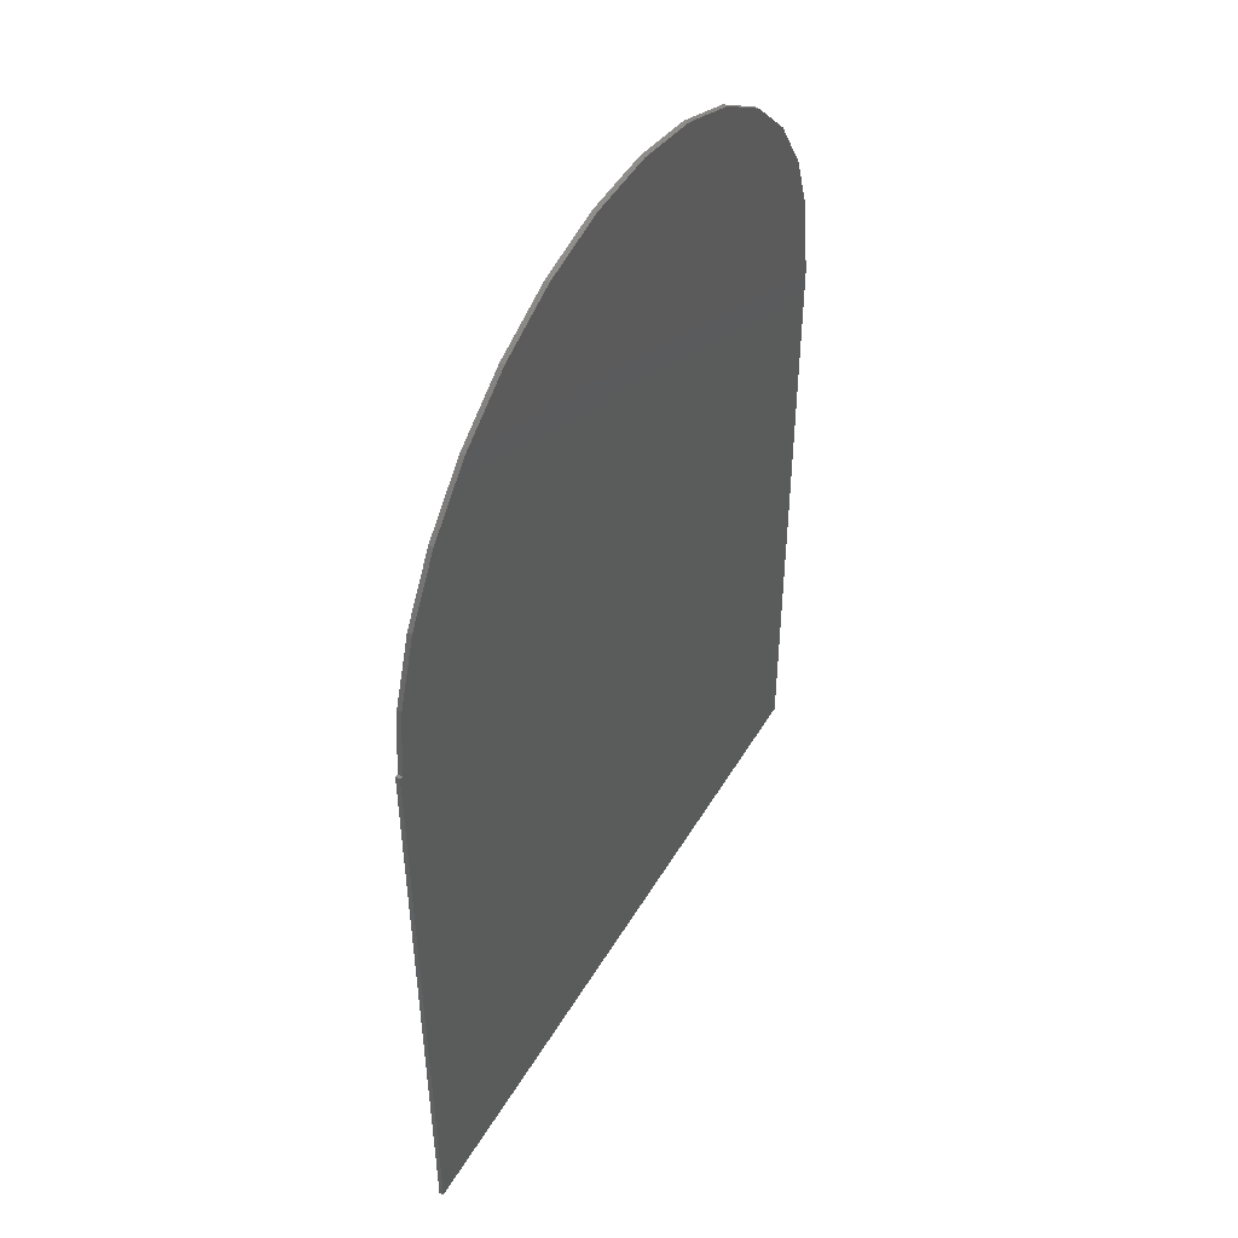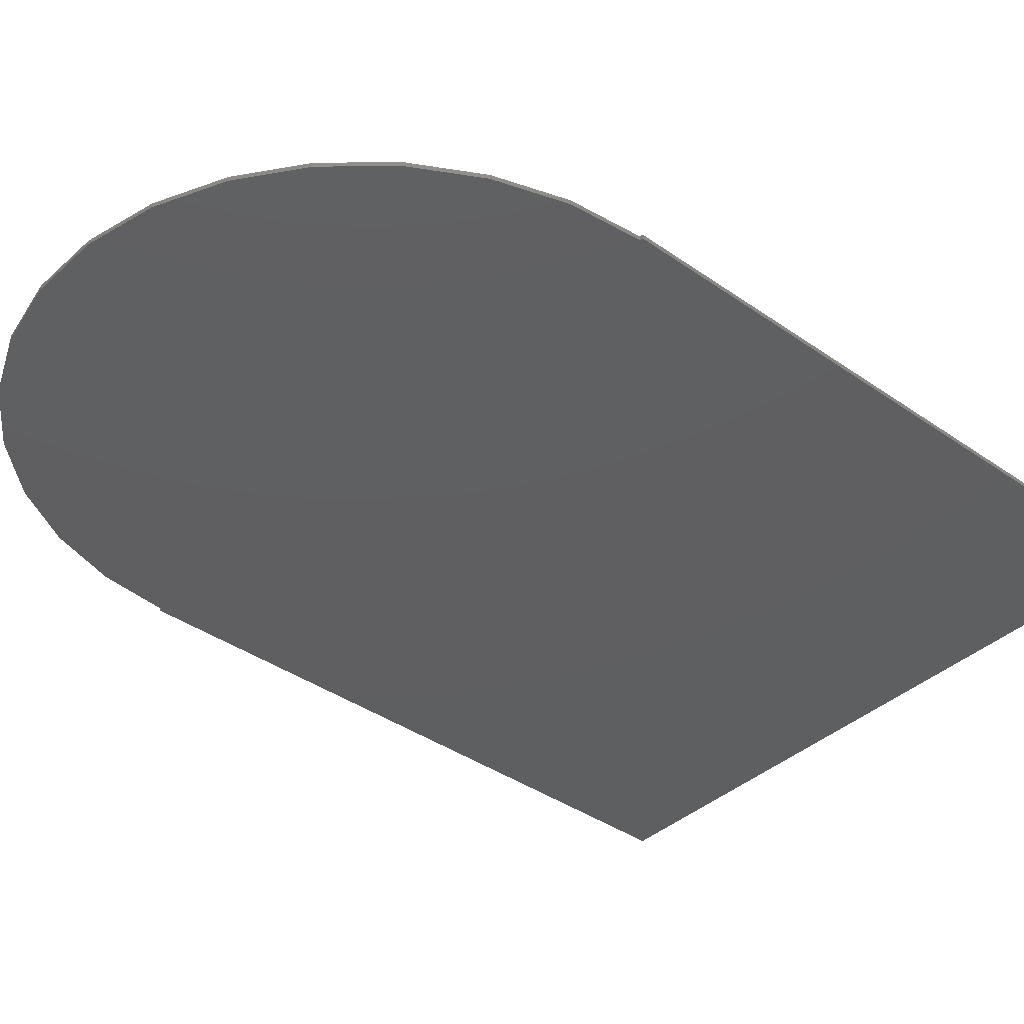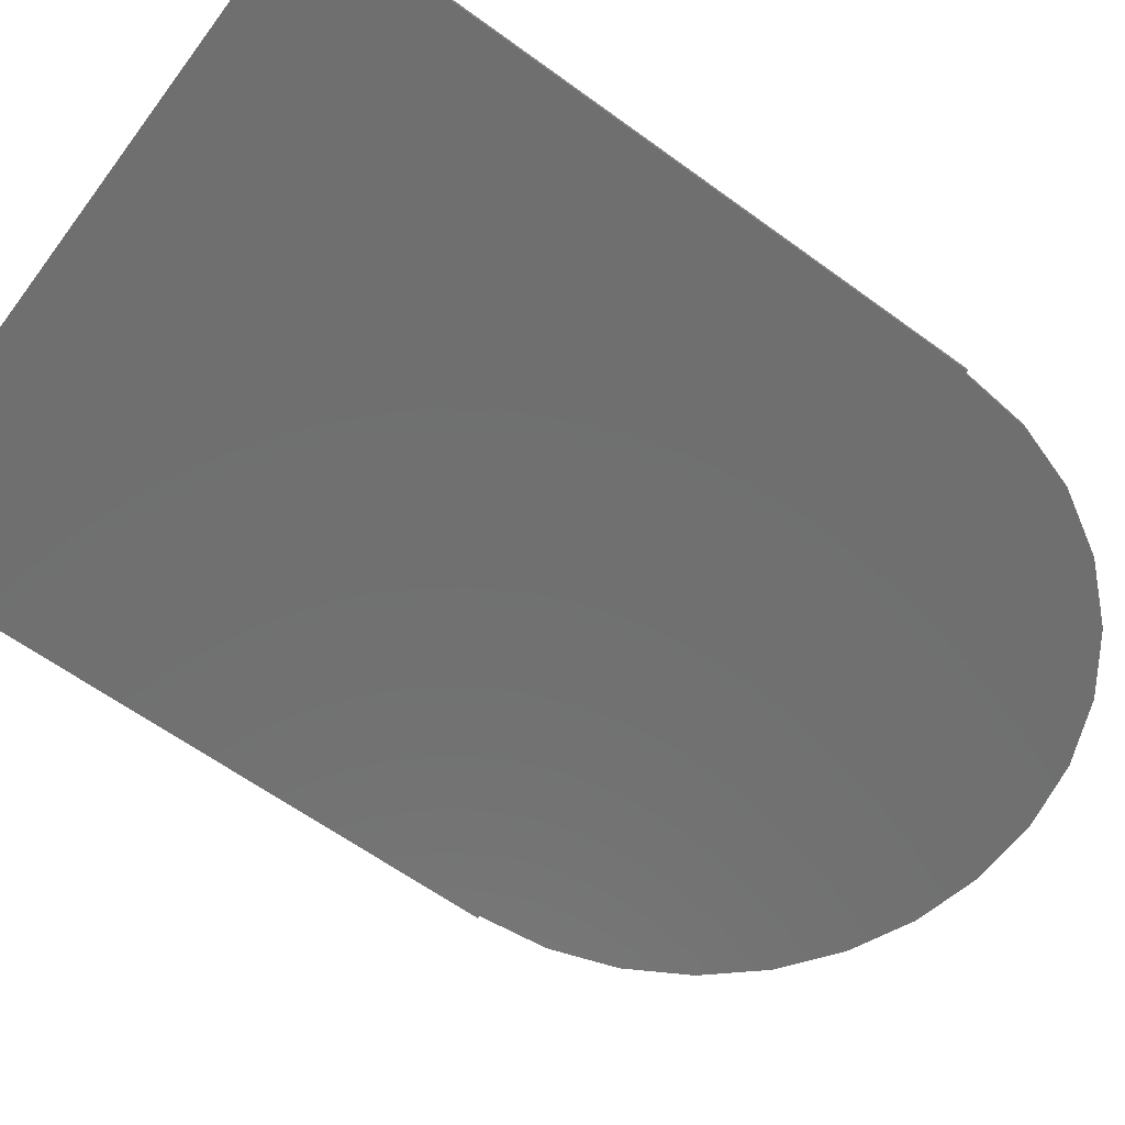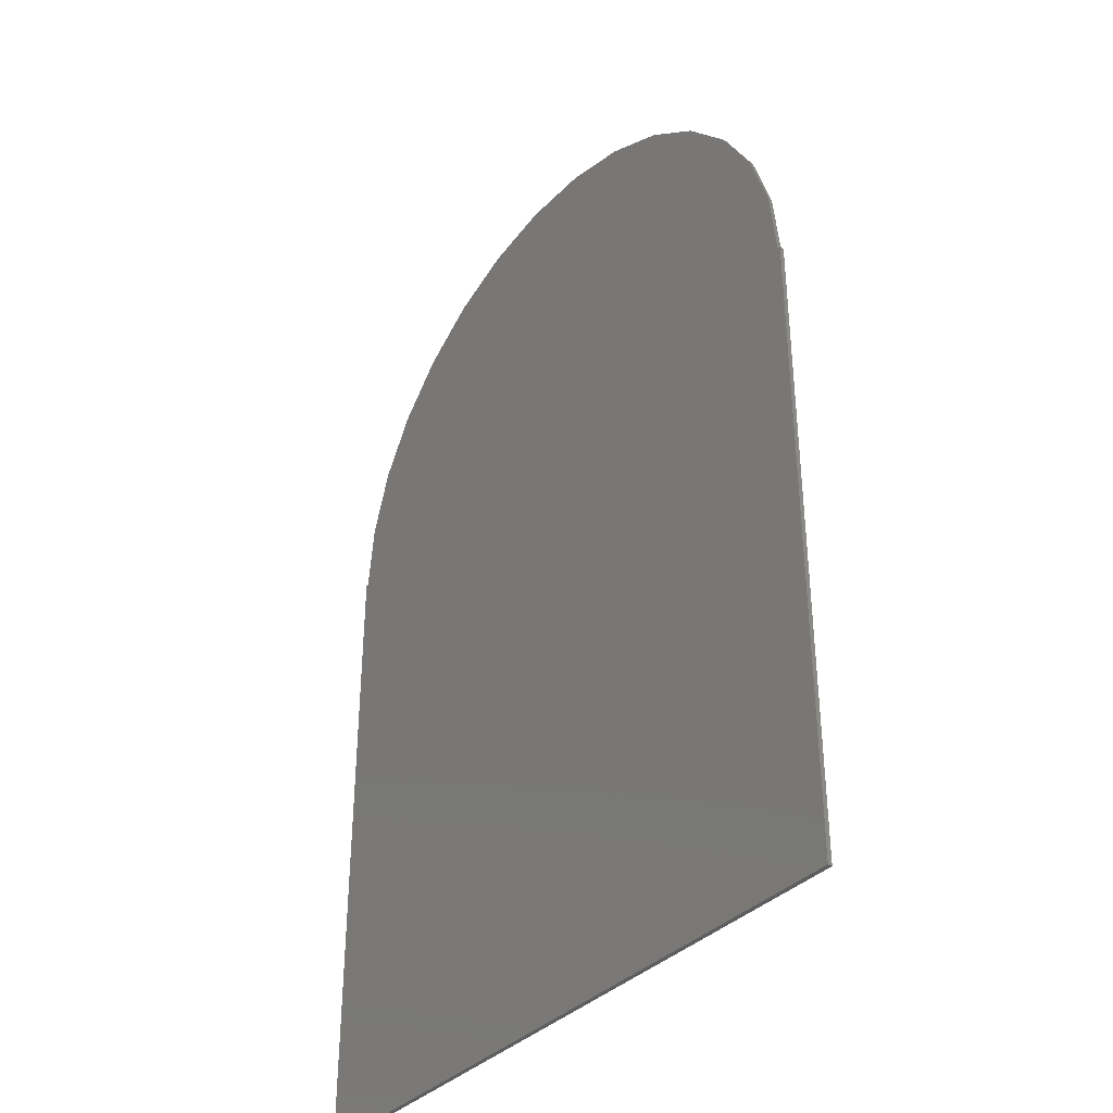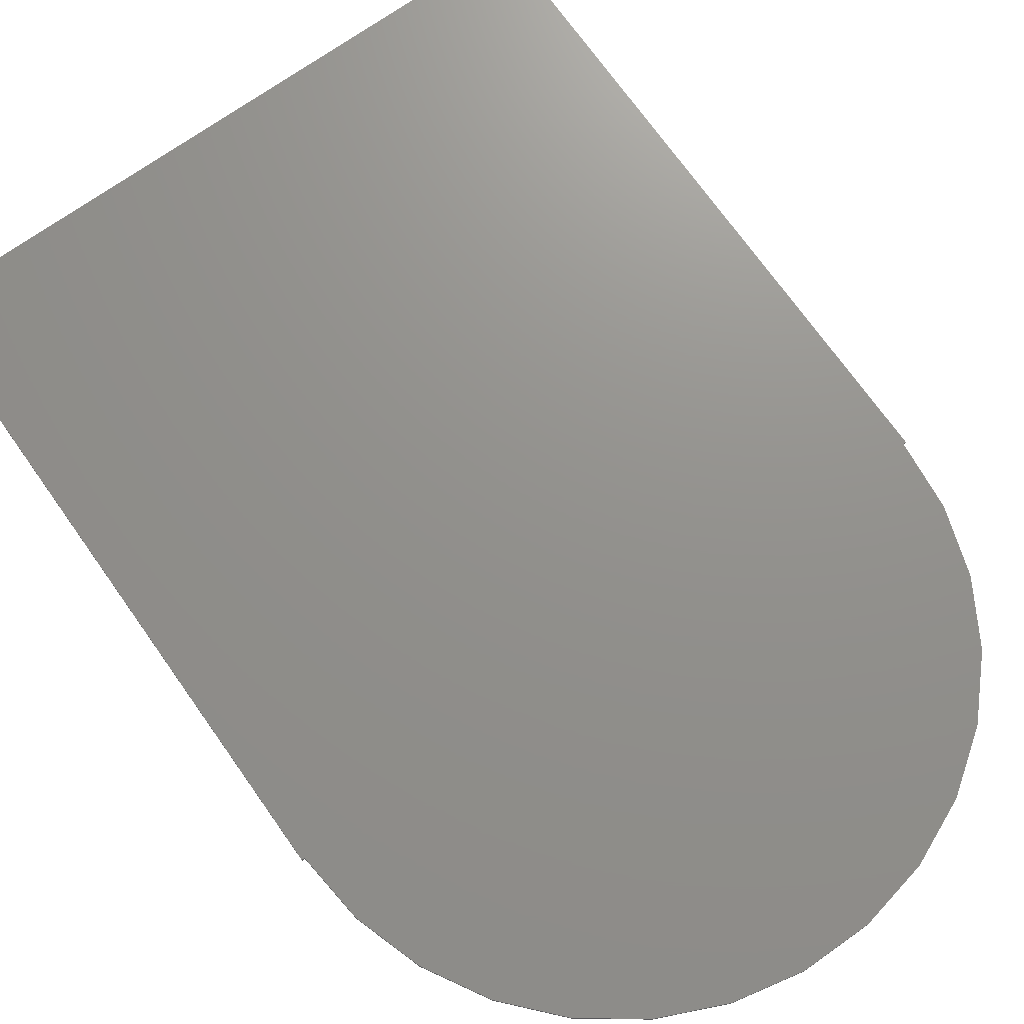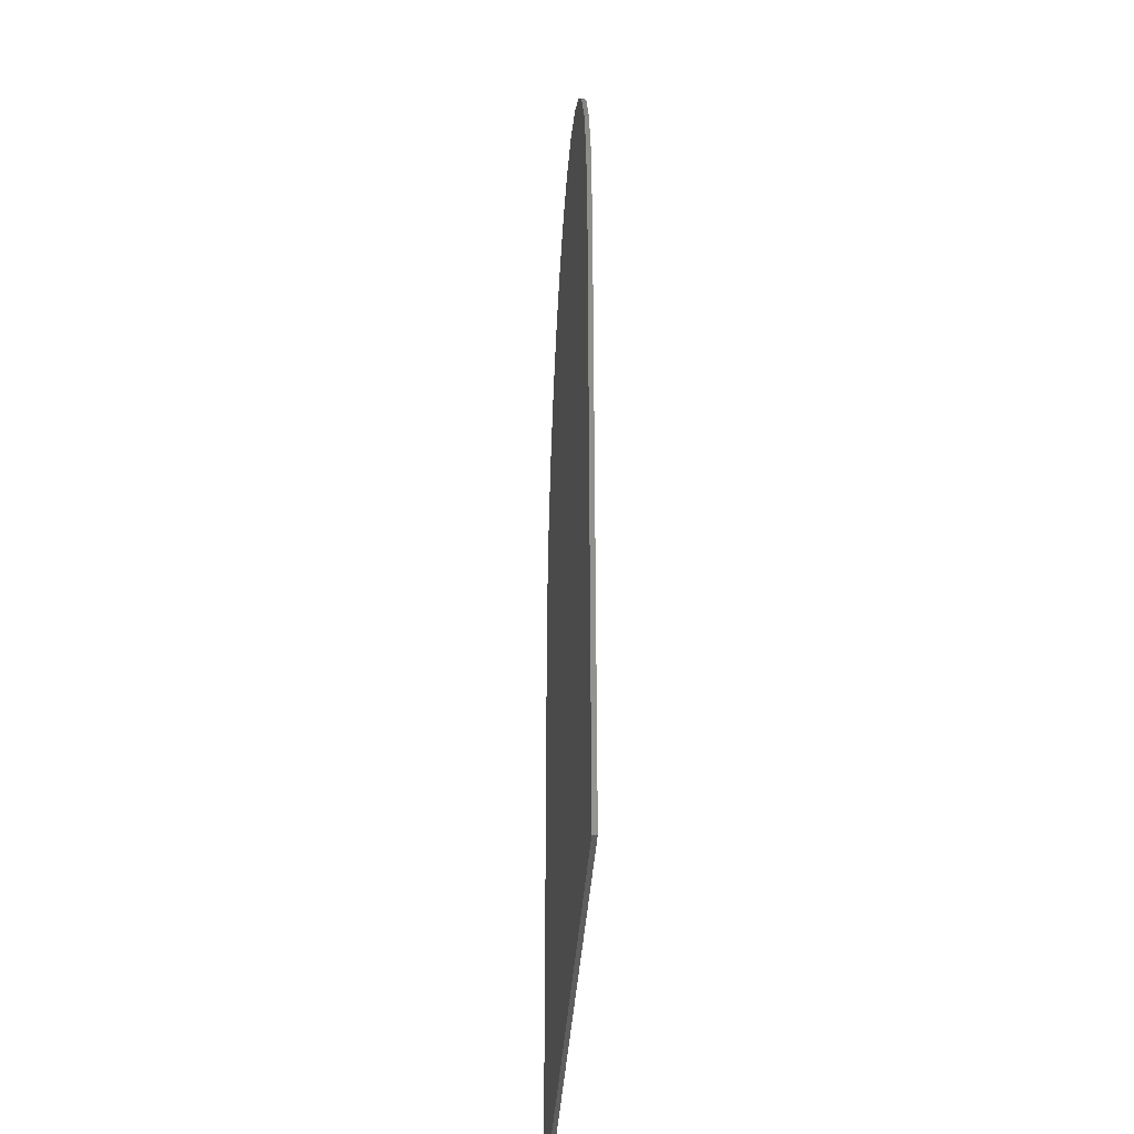
<metadata>
{"format":"stl","ext":"stl","renderer":"f3d","projection":"perspective","resolution":1024,"background":"white","views":[{"elev":49.3,"azim":-60.3,"up":"+Y"},{"elev":-38.7,"azim":-131.4,"up":"+Z"},{"elev":-61.4,"azim":53.3,"up":"+Z"},{"elev":-36.6,"azim":-127.9,"up":"+Y"},{"elev":72.0,"azim":144.7,"up":"+Z"},{"elev":-36.5,"azim":86.6,"up":"+Y"}]}
</metadata>
<code>
# stl→obj: 40 verts, 76 faces
v 0 0 0
v 0 0 0.75
v 0 110 0
v 0 110 0.75
v 115 0 0
v 115 0 0.75
v 0.5 110 0
v 1.746 121.9 0
v 5.428 133.2 0
v 11.39 143.5 0
v 19.36 152.4 0
v 29 159.4 0
v 39.89 164.2 0
v 51.54 166.7 0
v 63.46 166.7 0
v 75.11 164.2 0
v 86 159.4 0
v 95.64 152.4 0
v 103.6 143.5 0
v 109.6 133.2 0
v 113.3 121.9 0
v 114.5 110 0
v 115 110 0
v 0.5 110 0.75
v 114.5 110 0.75
v 115 110 0.75
v 113.3 121.9 0.75
v 1.746 121.9 0.75
v 11.39 143.5 0.75
v 5.428 133.2 0.75
v 19.36 152.4 0.75
v 29 159.4 0.75
v 39.89 164.2 0.75
v 51.54 166.7 0.75
v 63.46 166.7 0.75
v 75.11 164.2 0.75
v 86 159.4 0.75
v 95.64 152.4 0.75
v 103.6 143.5 0.75
v 109.6 133.2 0.75
f 1 2 3
f 3 2 4
f 2 1 5
f 6 2 5
f 1 3 5
f 5 3 7
f 5 7 8
f 5 8 9
f 5 9 10
f 5 10 11
f 5 11 12
f 5 12 13
f 5 13 14
f 5 14 15
f 5 15 16
f 5 16 17
f 5 17 18
f 5 18 19
f 5 19 20
f 5 20 21
f 5 21 22
f 5 22 23
f 3 4 7
f 7 4 24
f 4 2 6
f 24 4 6
f 25 24 6
f 26 25 6
f 27 24 25
f 28 29 30
f 28 31 29
f 28 32 31
f 28 33 32
f 28 34 33
f 28 35 34
f 28 36 35
f 28 37 36
f 28 38 37
f 28 39 38
f 28 40 39
f 28 27 40
f 28 24 27
f 6 5 23
f 26 6 23
f 22 25 23
f 23 25 26
f 22 21 27
f 25 22 27
f 21 20 40
f 27 21 40
f 20 19 39
f 40 20 39
f 19 18 38
f 39 19 38
f 17 37 18
f 18 37 38
f 16 36 17
f 17 36 37
f 15 35 16
f 16 35 36
f 14 34 15
f 15 34 35
f 13 33 14
f 14 33 34
f 12 32 13
f 13 32 33
f 11 31 12
f 12 31 32
f 10 29 11
f 11 29 31
f 9 30 10
f 10 30 29
f 8 28 9
f 9 28 30
f 7 24 8
f 8 24 28

</code>
